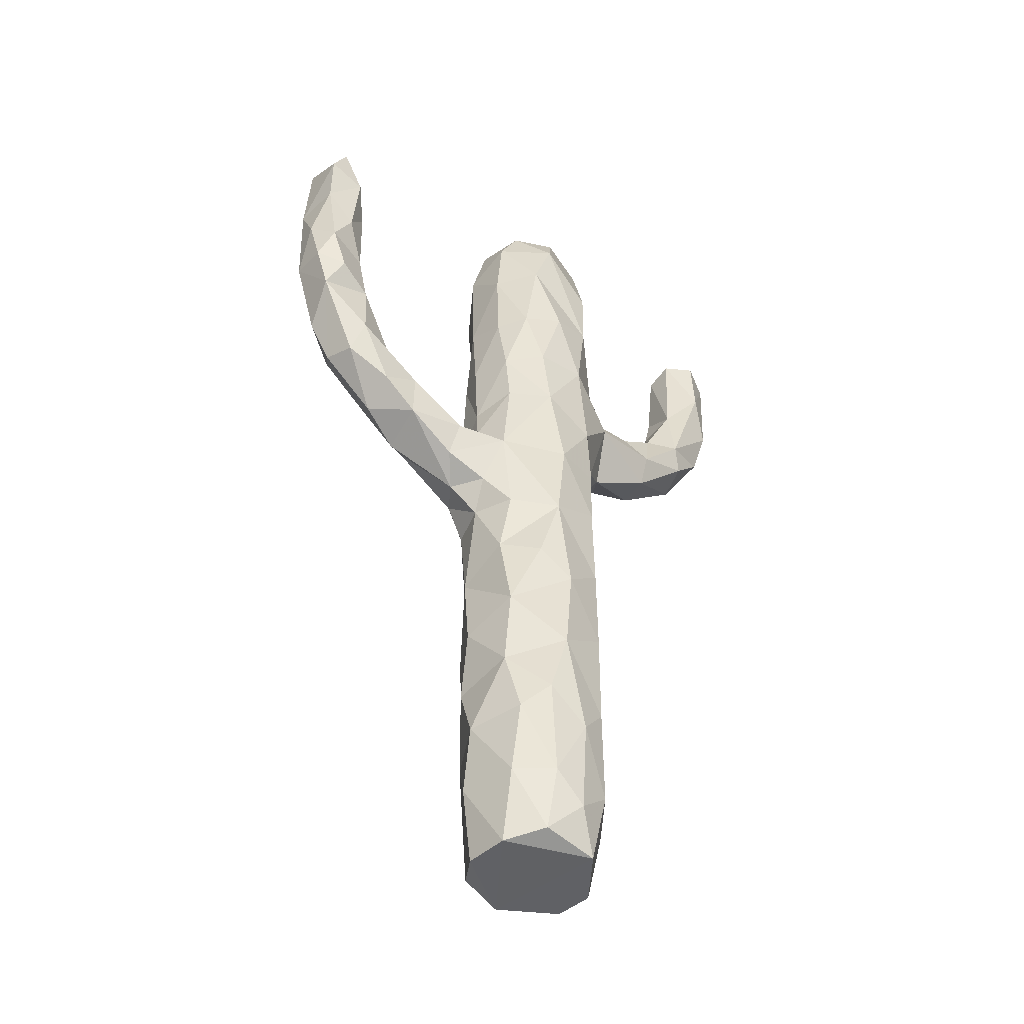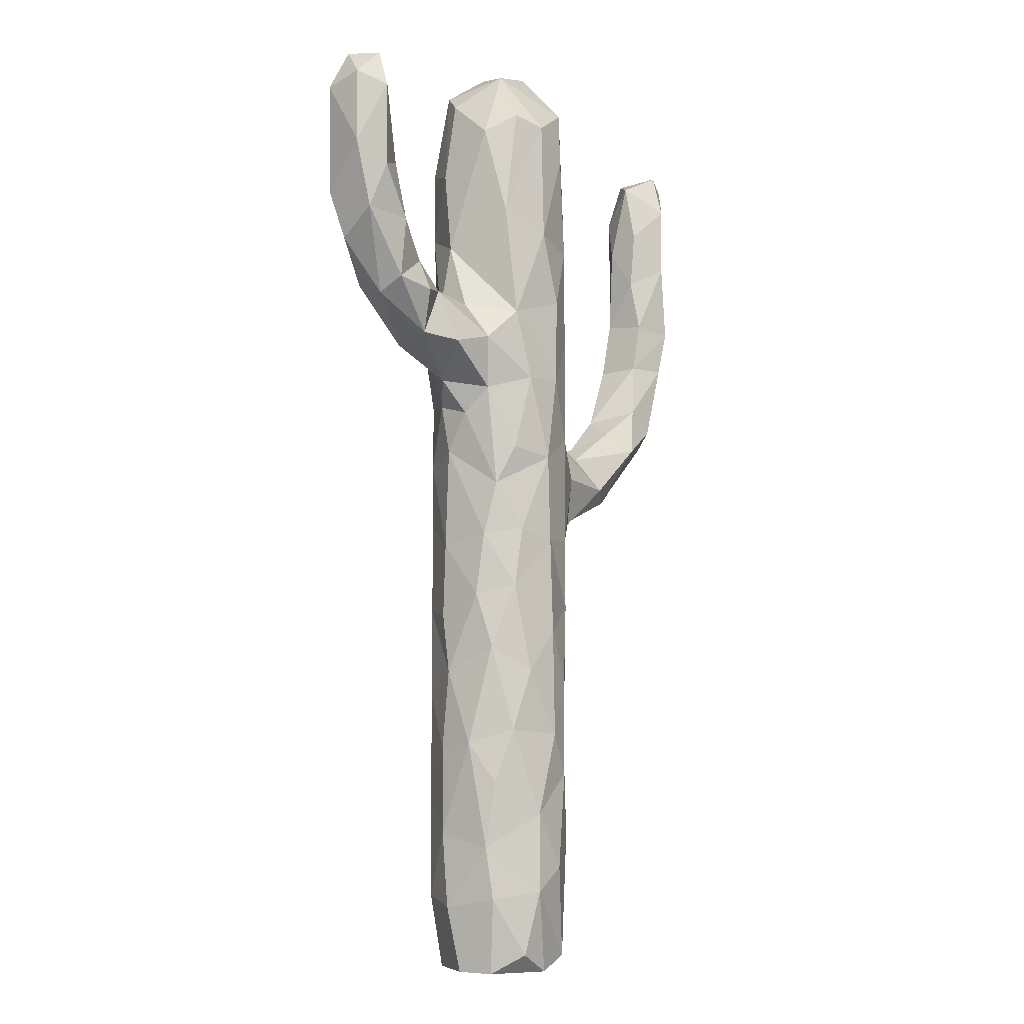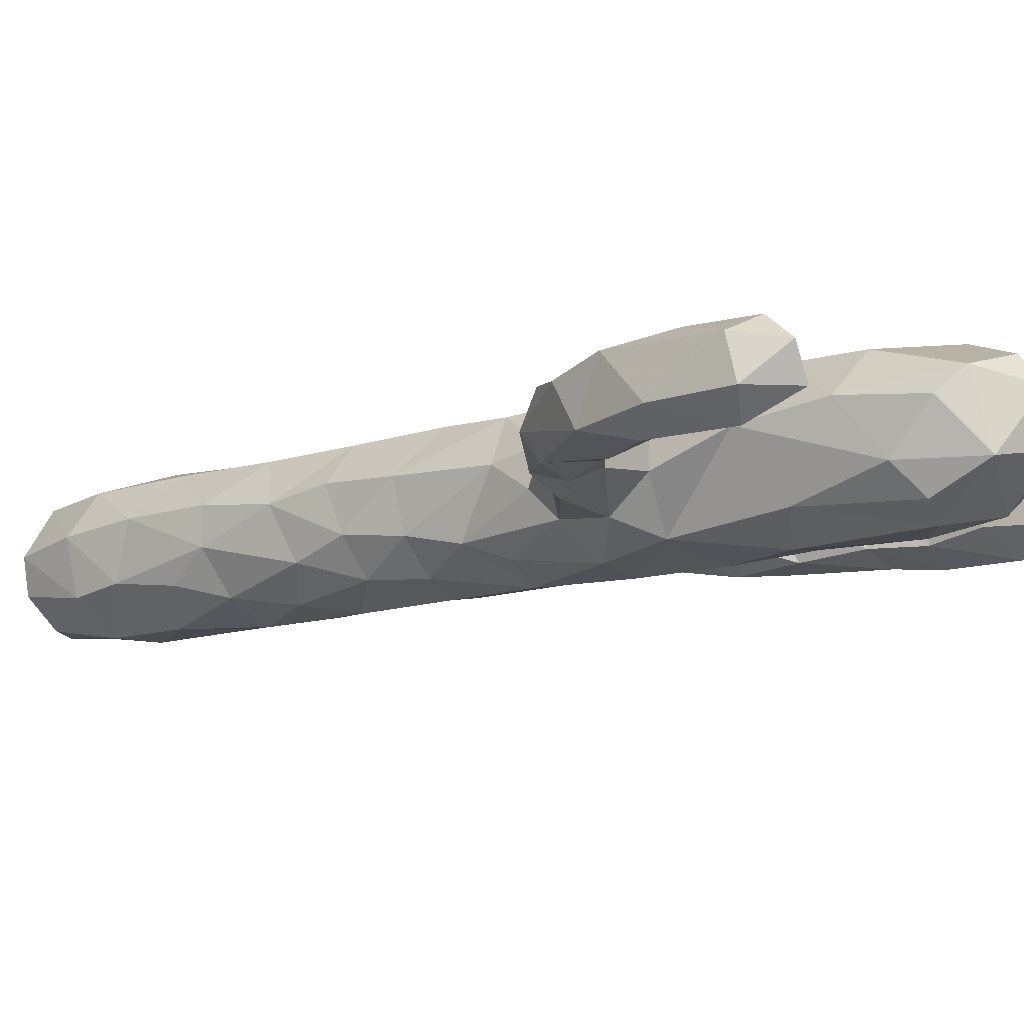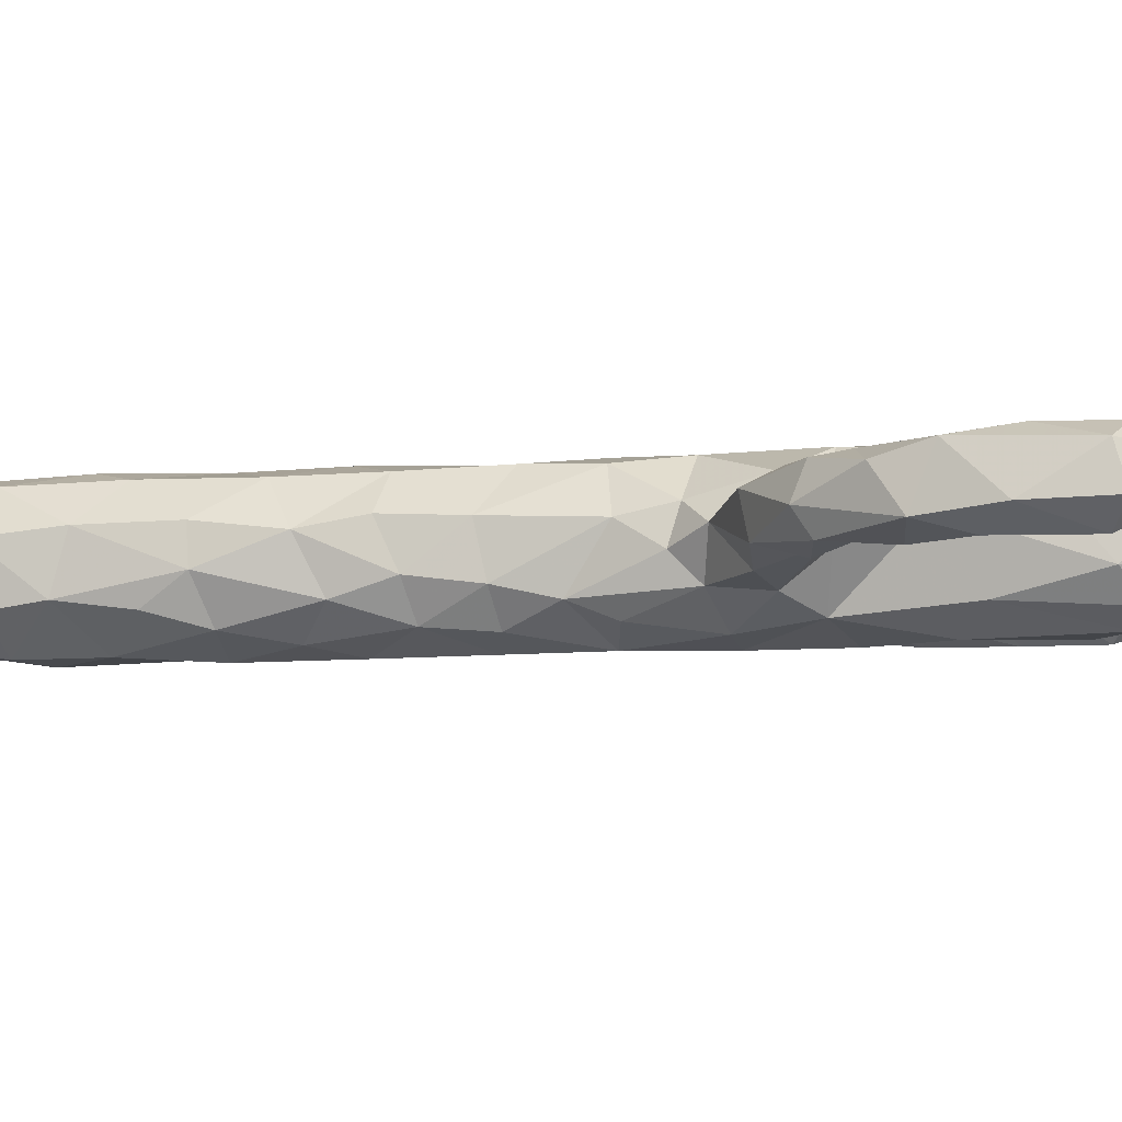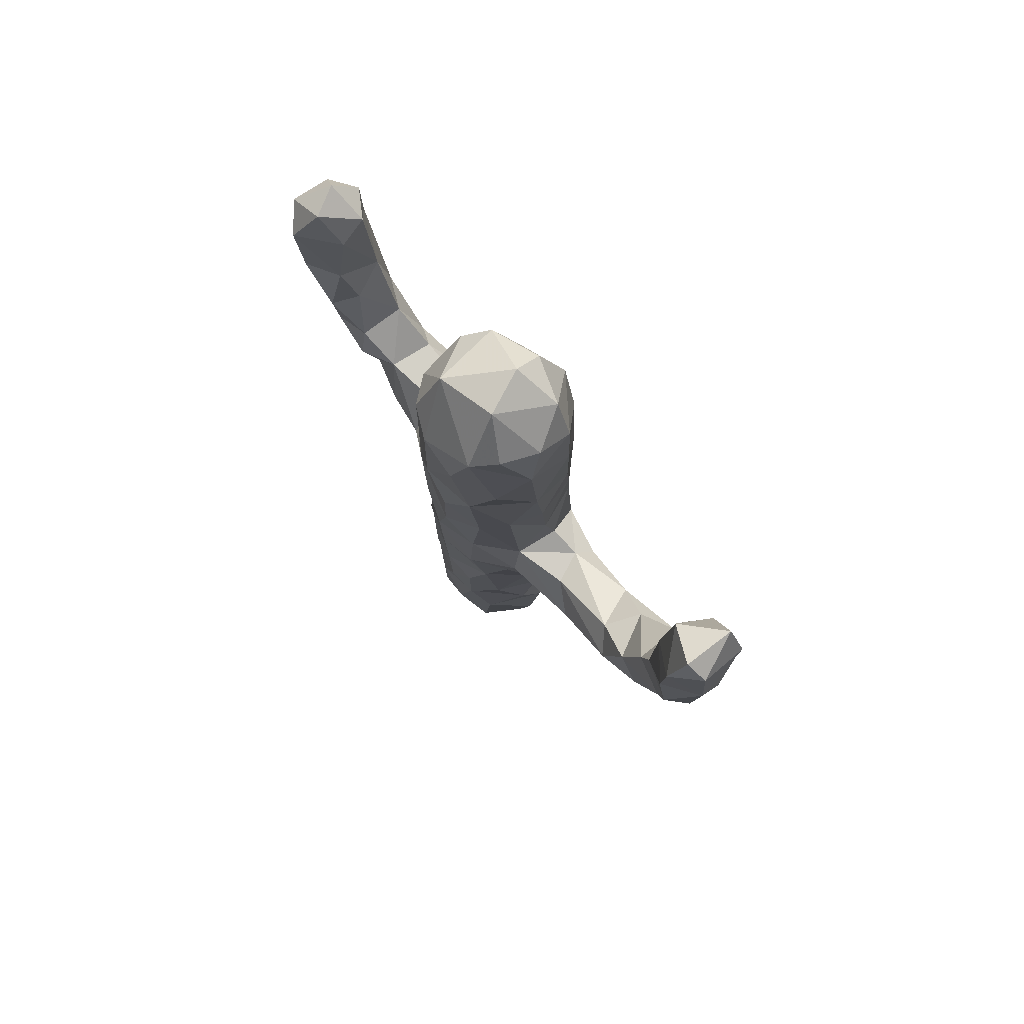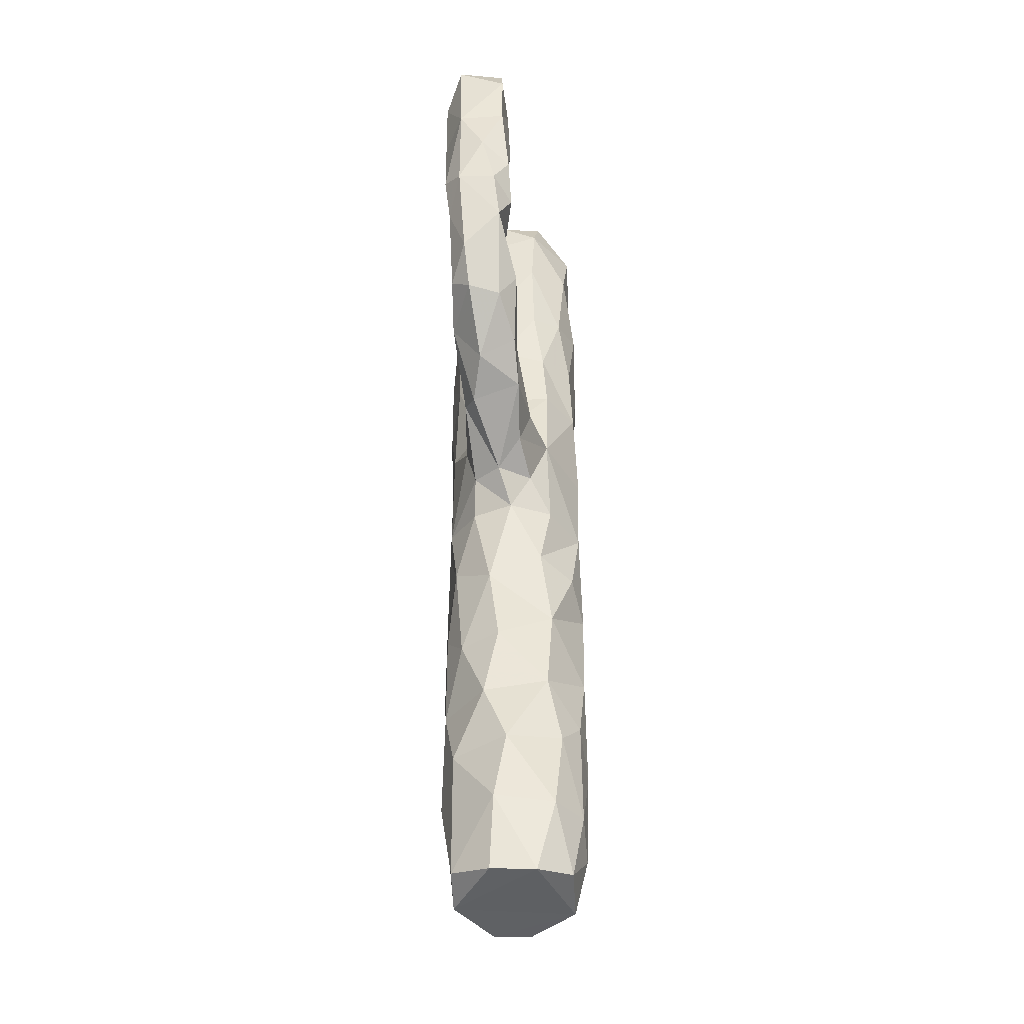
<metadata>
{"format":"obj","ext":"obj","renderer":"f3d","projection":"perspective","resolution":1024,"background":"white","views":[{"elev":-48.0,"azim":-37.1,"up":"+Y"},{"elev":-7.8,"azim":125.3,"up":"+Y"},{"elev":-11.4,"azim":128.6,"up":"+Z"},{"elev":-8.9,"azim":101.3,"up":"+Z"},{"elev":79.2,"azim":-130.1,"up":"+Y"},{"elev":-44.1,"azim":-82.3,"up":"+Y"}]}
</metadata>
<code>
v 0.2414 0.5863 0.08497
v 0.3158 0.7256 0.001332
v 0.249 0.5797 0.0428
v 0.2432 0.5417 0.03114
v 0.2502 0.9088 0.05682
v 0.1975 0.572 0.05633
v 0.1694 0.5385 0.04098
v 0.4015 0.6768 0.03167
v 0.394 0.6236 0.03774
v 0.1072 0.55 0.06571
v 0.3304 0.4634 0.0007759
v 0.3441 0.712 0.1434
v 0.1424 0.538 0.102
v 0.2439 0.459 0.0801
v 0.3951 0.7827 0.08745
v 0.1281 0.6131 0.05685
v 0.1067 0.5922 0.0365
v 0.1961 0.5116 0.09603
v 0.4607 0.7167 0.05382
v 0.5318 0.9119 0.06651
v 0.3257 0.3638 0.0006723
v 0.2774 0.3941 0.01688
v 0.4196 0.6308 0.07891
v 0.2714 0.9579 0.03723
v 0.404 0.6766 0.1164
v 0.3987 0.5979 0.06418
v 0.3039 0.8897 0.004393
v 0.3592 0.8054 0.1371
v 0.06355 0.6204 0.04104
v 0.5405 0.7018 0.06774
v 0.4937 0.7103 0.03916
v 0.365 0.5493 0.1335
v 0.2612 0.4564 0.1208
v 0.06299 0.5965 0.09223
v 0.1055 0.5677 0.1026
v 0.06934 0.6248 0.1096
v 0.257 0.9318 0.1072
v 0.05314 0.6031 0.06098
v 0.08942 0.6426 0.0454
v 0.2508 0.2129 0.05177
v 0.3899 0.9098 0.04503
v 0.3608 0.4822 0.1362
v 0.3617 0.8794 0.1354
v 0.07278 0.698 0.09779
v 0.07416 0.7001 0.05295
v 0.5355 0.7135 0.0996
v 0.394 0.4031 0.05249
v 0.2965 0.2142 0.006335
v 0.3051 0.9287 0.1427
v 0.3916 0.3816 0.09815
v 0.2858 0.02231 0.01739
v 0.06824 0.8057 0.05956
v 0.2376 0.4907 0.1021
v 0.03534 0.7003 0.0412
v 0.3137 0.1153 0.001534
v 0.3199 0.3476 0.1471
v 0.008484 0.7293 0.09334
v 0.02609 0.747 0.03687
v 0.5279 0.8123 0.09559
v 0.5268 0.7431 0.1061
v 0.5357 0.9238 0.09362
v 0.0194 0.7618 0.1077
v 0.06676 0.8657 0.05534
v 0.002354 0.7852 0.08115
v 0.003525 0.8353 0.05617
v 0.03789 0.8255 0.03439
v 0.58 0.7811 0.05032
v 0.5943 0.8482 0.05632
v 0.3663 0.2953 0.1324
v 0.04949 0.8894 0.1029
v 0.01019 0.9328 0.05361
v 0.03642 0.8984 0.03426
v 0.5702 0.9082 0.03685
v 0.3956 0.2451 0.06067
v 0.3633 0.1884 0.1349
v 0.2988 0.08178 0.1436
v 0.2625 0.07878 0.1207
v 0.2619 0.008709 0.05751
v 0.5644 0.8584 0.1124
v 0.5928 0.921 0.05791
v 0.5916 0.9107 0.0956
v 0.5626 0.9222 0.1109
v 0.5709 0.9511 0.08813
v 0.5557 0.9508 0.05947
v 0.3658 0.08519 0.1325
v 0.2996 0.6369 0.1447
v 0.2606 0.6393 0.1194
v 0.2579 0.7007 0.1155
v 0.2343 0.4923 0.04272
v 0.2524 0.5492 0.119
v 0.2103 0.5711 0.08872
v 0.2548 0.4577 0.03912
v 0.2661 0.8519 0.02712
v 0.2013 0.5489 0.1074
v 0.275 0.7784 0.1332
v 0.4041 0.715 0.06098
v 0.4865 0.6681 0.05206
v 0.4032 0.7145 0.09497
v 0.3716 0.7076 0.01575
v 0.3662 0.4723 0.01257
v 0.3797 0.8205 0.02443
v 0.2569 0.9533 0.07212
v 0.1439 0.5915 0.1008
v 0.2856 0.8712 0.1394
v 0.4796 0.6597 0.09099
v 0.3857 0.5209 0.03237
v 0.3398 0.9187 0.004852
v 0.2864 0.3789 0.1398
v 0.2897 0.9467 0.01571
v 0.3039 0.9937 0.05563
v 0.4991 0.7406 0.04905
v 0.3914 0.4669 0.0443
v 0.3724 0.4116 0.01714
v 0.2614 0.3078 0.1205
v 0.4783 0.6903 0.1054
v 0.4546 0.7162 0.09501
v 0.2778 0.9712 0.1097
v 0.3615 0.9776 0.04411
v 0.3571 0.3216 0.007923
v 0.3211 0.9767 0.1244
v 0.3206 0.9969 0.09816
v 0.2578 0.2235 0.1154
v 0.5721 0.7552 0.08999
v 0.495 0.7462 0.09096
v 0.3879 0.3471 0.03657
v 0.3694 0.9634 0.1099
v 0.268 0.1576 0.1278
v 0.3468 0.171 0.00392
v 0.01055 0.8419 0.1018
v 0.01093 0.9059 0.1018
v 0.03088 0.9456 0.0493
v 0.2666 0.007049 0.1017
v 0.3905 0.1365 0.04204
v 0.3578 0.02634 0.01496
v 0.3831 0.008215 0.08073
v 0.2463 0.6282 0.07605
v 0.3186 0.6391 0.000907
v 0.292 0.4632 0.008076
v 0.217 0.4912 0.07048
v 0.3142 0.7897 0.147
v 0.06448 0.7527 0.05072
v 0.3648 0.3886 0.1335
v 0.007415 0.7339 0.05543
v 0.04009 0.8013 0.1069
v 0.2484 0.0826 0.06284
v 0.3868 0.08344 0.03532
v 0.3298 0.05215 0.1432
v 0.2468 0.7103 0.07075
v 0.258 0.7159 0.0376
v 0.2872 0.7869 0.01068
v 0.3564 0.6368 0.007692
v 0.2799 0.6841 0.01514
v 0.292 0.7085 0.1421
v 0.2477 0.7923 0.0632
v 0.4458 0.6653 0.0395
v 0.3337 0.5516 0.0009823
v 0.3156 0.5447 0.147
v 0.2531 0.7718 0.1066
v 0.1476 0.527 0.05333
v 0.3573 0.6141 0.1386
v 0.2549 0.3903 0.1103
v 0.2524 0.8601 0.1049
v 0.3934 0.6076 0.09963
v 0.3723 0.5602 0.01722
v 0.3397 0.7974 0.002068
v 0.1113 0.6315 0.09074
v 0.2471 0.2843 0.06673
v 0.2672 0.2828 0.02612
v 0.3946 0.558 0.08914
v 0.3678 0.9282 0.01867
v 0.2967 0.3156 0.006196
v 0.3066 0.4533 0.1461
v 0.03041 0.6453 0.05868
v 0.5359 0.717 0.04426
v 0.5343 0.7757 0.0397
v 0.3934 0.4561 0.09396
v 0.02067 0.6795 0.0975
v 0.518 0.7922 0.063
v 0.3916 0.8659 0.09791
v 0.3228 0.2552 0.0006519
v 0.03561 0.7146 0.1086
v 0.06474 0.8464 0.08848
v 0.2465 0.151 0.07538
v 0.2753 0.1493 0.01849
v 0.5809 0.802 0.102
v 0.5673 0.8261 0.0391
v 0.5326 0.8381 0.05524
v 0.3949 0.3213 0.08796
v 0.3738 0.2594 0.01847
v 0.3869 0.9452 0.0881
v 0.06453 0.7564 0.09281
v 0.3124 0.2553 0.1469
v 0.2945 0.1866 0.1431
v 0.06595 0.9268 0.06761
v 0.3863 0.2043 0.03339
v 0.3464 0.09148 0.003926
v 0.3916 0.2414 0.09812
v 0.3239 0.007754 0.01445
v 0.02855 0.9437 0.09804
v 0.3335 0.1503 0.146
v 0.2948 0.01641 0.1327
v 0.3932 0.07498 0.08986
v 0.3921 0.1515 0.09716
v 0.3515 0.01007 0.1281
v 0.3755 0.00691 0.04623
v 0.2488 0.3645 0.05698
v 0.2876 0.577 0.01034
f 137 207 152
f 43 49 28
f 60 185 79
f 192 69 56
f 144 182 70
f 182 63 194
f 185 81 79
f 99 151 137
f 150 154 93
f 90 94 18
f 157 90 172
f 94 103 13
f 162 37 5
f 165 107 101
f 174 31 111
f 167 114 206
f 46 115 105
f 178 175 111
f 21 119 180
f 177 36 44
f 114 167 122
f 150 149 154
f 170 118 41
f 114 192 56
f 62 181 191
f 55 128 196
f 193 127 76
f 117 102 37
f 134 205 198
f 205 204 198
f 204 132 198
f 16 6 17
f 11 21 22
f 163 23 25
f 41 15 101
f 112 176 47
f 191 141 52
f 55 48 128
f 58 143 65
f 70 129 144
f 185 68 81
f 74 133 195
f 9 151 8
f 155 9 8
f 156 106 100
f 90 53 33
f 13 103 35
f 17 29 39
f 105 23 97
f 15 96 99
f 36 35 103
f 77 201 76
f 174 30 97
f 136 149 3
f 38 34 177
f 97 30 105
f 100 112 113
f 121 117 120
f 123 46 30
f 126 118 121
f 73 20 84
f 183 122 40
f 125 189 119
f 57 64 143
f 51 145 184
f 148 149 136
f 65 143 64
f 68 185 67
f 73 80 68
f 73 187 20
f 201 77 132
f 130 71 65
f 184 183 40
f 196 146 134
f 76 201 147
f 50 188 47
f 4 7 3
f 60 46 123
f 41 190 179
f 10 159 13
f 176 112 169
f 39 16 17
f 31 174 97
f 29 173 54
f 41 179 15
f 103 166 36
f 27 109 107
f 99 101 15
f 15 98 96
f 23 105 25
f 126 49 43
f 206 22 168
f 65 66 58
f 140 153 12
f 153 95 88
f 65 72 66
f 3 6 91
f 86 88 87
f 82 79 81
f 83 82 81
f 61 82 83
f 75 85 203
f 70 199 130
f 90 87 1
f 137 2 99
f 62 144 129
f 95 158 88
f 99 2 165
f 16 103 91
f 139 159 7
f 14 89 92
f 187 186 175
f 106 156 164
f 162 95 104
f 26 9 23
f 106 164 9
f 180 128 48
f 102 5 37
f 19 31 97
f 172 42 157
f 42 176 32
f 39 166 16
f 112 100 106
f 168 40 167
f 115 116 25
f 54 173 143
f 106 26 169
f 124 116 115
f 13 35 10
f 113 47 125
f 157 160 86
f 40 122 167
f 19 97 155
f 30 174 67
f 59 178 124
f 86 160 12
f 110 24 102
f 4 207 138
f 136 3 1
f 78 198 132
f 51 198 78
f 197 74 188
f 135 204 205
f 194 63 72
f 72 131 194
f 71 131 72
f 80 81 68
f 132 145 78
f 61 84 20
f 202 133 203
f 196 133 146
f 152 2 137
f 150 2 152
f 148 158 154
f 33 53 14
f 139 18 13
f 8 19 155
f 163 25 160
f 65 64 129
f 12 28 140
f 21 171 22
f 28 49 104
f 44 45 141
f 190 126 179
f 126 120 49
f 126 190 118
f 186 67 175
f 69 142 56
f 191 52 182
f 50 142 188
f 48 55 184
f 191 182 144
f 63 52 66
f 68 186 73
f 55 51 184
f 194 70 182
f 71 72 65
f 180 189 128
f 200 75 192
f 179 126 43
f 70 194 199
f 176 142 50
f 133 202 146
f 200 147 85
f 149 152 3
f 149 150 152
f 136 88 148
f 148 154 149
f 158 148 88
f 89 4 138
f 156 151 164
f 114 122 192
f 90 1 91
f 141 45 58
f 154 5 93
f 89 14 139
f 109 27 93
f 97 23 155
f 164 151 9
f 23 163 26
f 96 8 99
f 156 100 11
f 91 103 94
f 28 15 179
f 18 53 90
f 162 158 95
f 140 104 95
f 14 161 33
f 172 161 108
f 161 172 33
f 103 16 166
f 38 29 17
f 96 98 116
f 197 75 203
f 101 107 170
f 37 162 104
f 38 173 29
f 110 118 109
f 163 160 32
f 98 15 28
f 118 170 107
f 108 161 114
f 49 117 37
f 110 117 121
f 24 110 109
f 32 169 163
f 19 124 111
f 108 56 172
f 118 107 109
f 206 168 167
f 207 3 152
f 54 143 58
f 58 45 54
f 111 124 178
f 180 119 189
f 27 107 165
f 113 21 11
f 5 102 24
f 181 44 191
f 127 122 183
f 122 127 193
f 10 35 34
f 62 191 144
f 142 69 188
f 183 145 77
f 59 79 61
f 128 195 133
f 196 134 198
f 76 127 77
f 109 5 24
f 206 92 22
f 206 161 14
f 80 83 81
f 56 108 114
f 135 202 204
f 1 87 136
f 156 207 137
f 9 155 23
f 159 17 7
f 139 53 18
f 165 150 27
f 150 93 27
f 25 12 160
f 160 157 32
f 90 91 94
f 12 98 28
f 104 140 28
f 137 151 156
f 39 45 166
f 176 169 32
f 90 86 87
f 36 166 44
f 39 54 45
f 47 176 50
f 4 3 207
f 136 87 88
f 43 28 179
f 172 56 142
f 190 41 118
f 57 143 177
f 53 139 14
f 76 147 200
f 80 84 83
f 124 60 59
f 59 60 79
f 20 59 61
f 188 74 125
f 133 74 203
f 52 63 182
f 194 131 199
f 196 51 55
f 62 129 64
f 197 203 74
f 198 51 196
f 78 145 51
f 75 197 69
f 74 195 189
f 10 17 159
f 181 62 57
f 202 203 85
f 187 59 20
f 153 88 86
f 7 6 3
f 132 77 145
f 91 1 3
f 6 7 17
f 89 138 92
f 151 99 8
f 140 95 153
f 16 91 6
f 139 7 89
f 138 22 92
f 44 141 191
f 101 99 165
f 90 33 172
f 38 17 10
f 14 92 206
f 93 5 109
f 96 19 8
f 26 163 169
f 106 9 26
f 172 142 42
f 21 180 171
f 13 18 94
f 44 181 177
f 54 39 29
f 7 4 89
f 11 100 113
f 206 114 161
f 32 157 42
f 104 49 37
f 110 102 117
f 22 171 168
f 25 98 12
f 115 25 105
f 25 116 98
f 111 31 19
f 19 96 116
f 36 34 35
f 129 70 130
f 168 171 48
f 48 171 180
f 22 138 11
f 174 111 175
f 124 19 116
f 112 106 169
f 139 13 159
f 112 47 113
f 41 101 170
f 21 113 119
f 36 177 34
f 120 117 49
f 173 38 177
f 40 168 48
f 60 124 115
f 30 46 105
f 175 178 187
f 156 11 138
f 138 207 156
f 110 121 118
f 175 67 174
f 113 125 119
f 125 47 188
f 52 141 66
f 184 145 183
f 34 38 10
f 178 59 187
f 202 135 146
f 177 181 57
f 68 67 186
f 73 186 187
f 74 189 125
f 192 75 69
f 62 64 57
f 127 183 77
f 72 63 66
f 188 69 197
f 189 195 128
f 192 193 200
f 73 84 80
f 90 157 86
f 184 40 48
f 193 76 200
f 129 130 65
f 67 185 123
f 61 79 82
f 61 83 84
f 128 133 196
f 142 176 42
f 185 60 123
f 115 46 60
f 75 200 85
f 66 141 58
f 130 199 71
f 204 201 132
f 199 131 71
f 126 121 120
f 122 193 192
f 147 204 85
f 201 204 147
f 134 146 205
f 205 146 135
f 85 204 202
f 30 67 123
f 150 165 2
f 86 12 153
f 162 5 154
f 154 158 162
f 173 177 143
f 44 166 45

</code>
